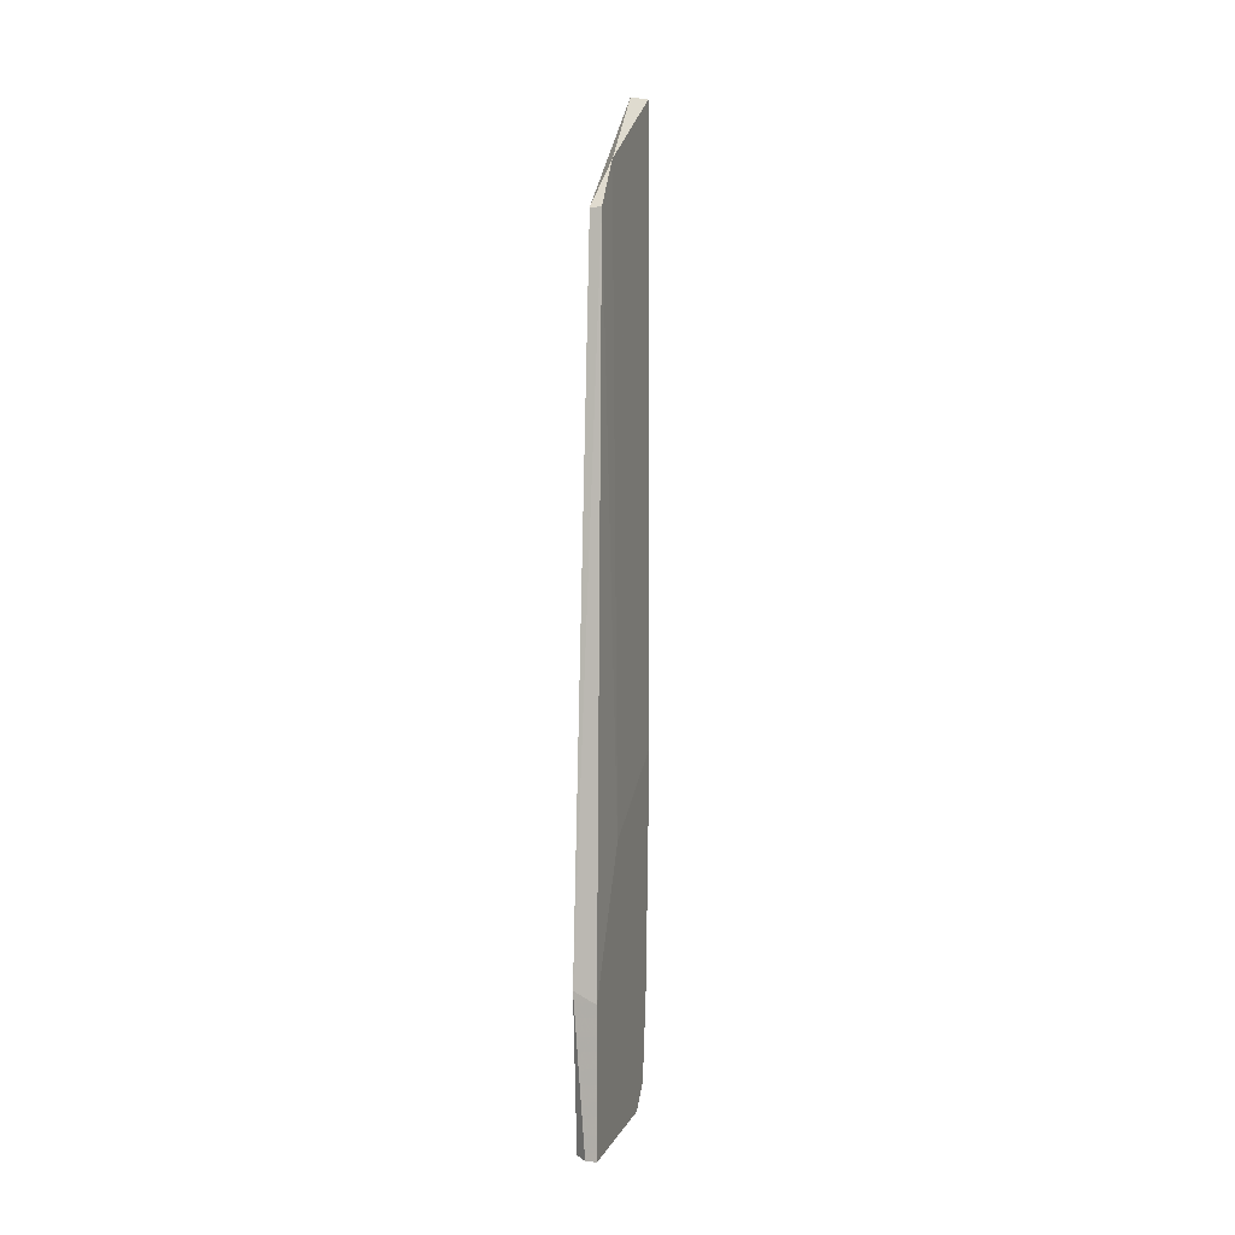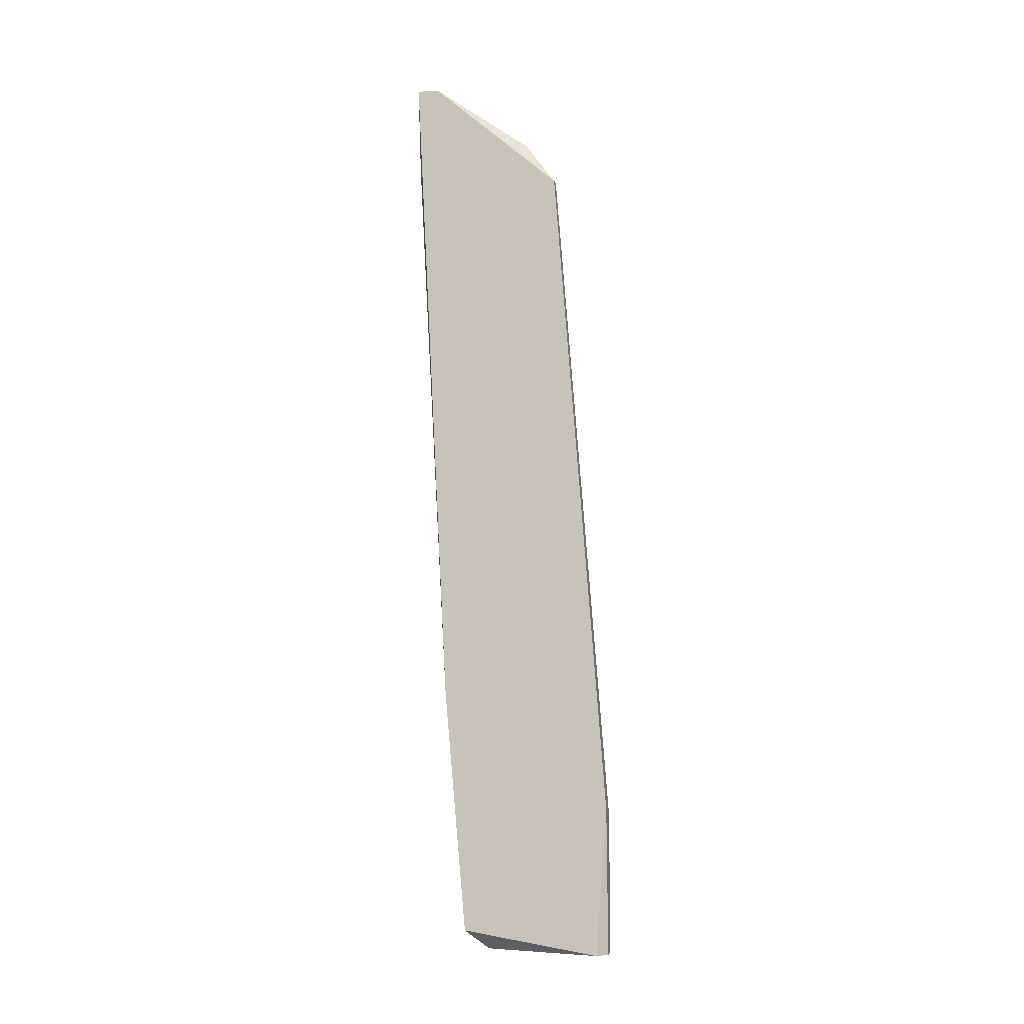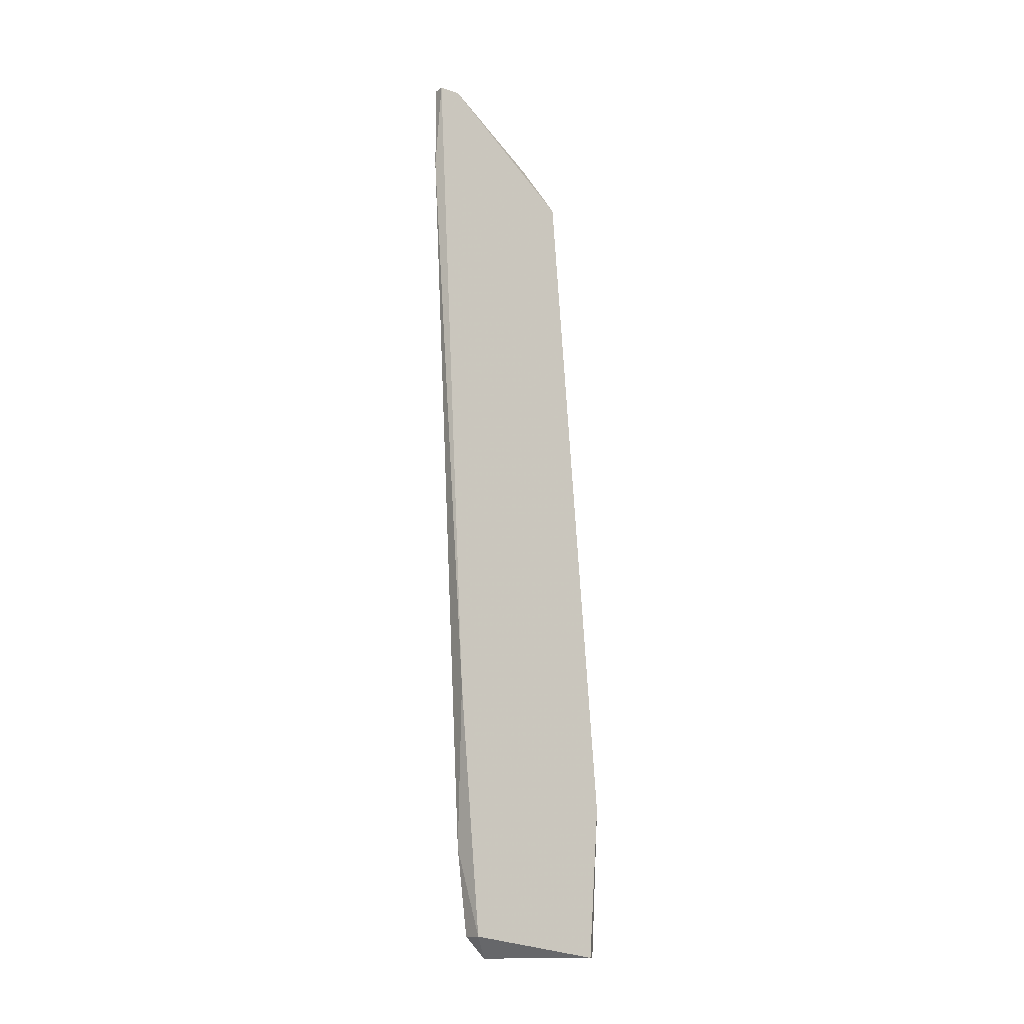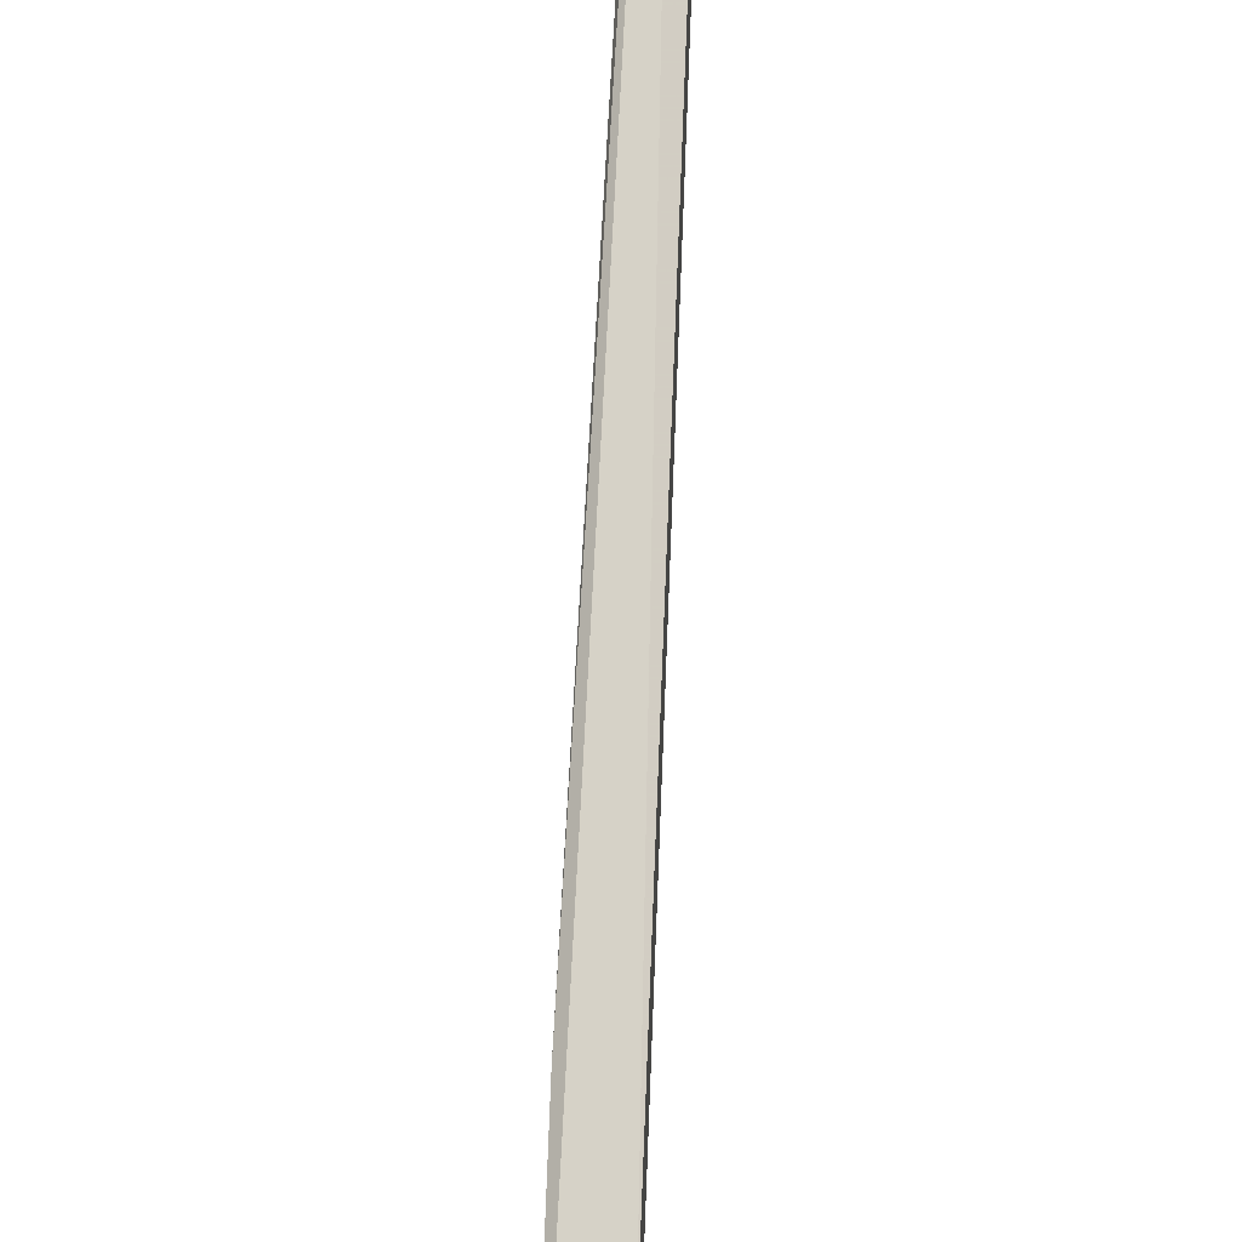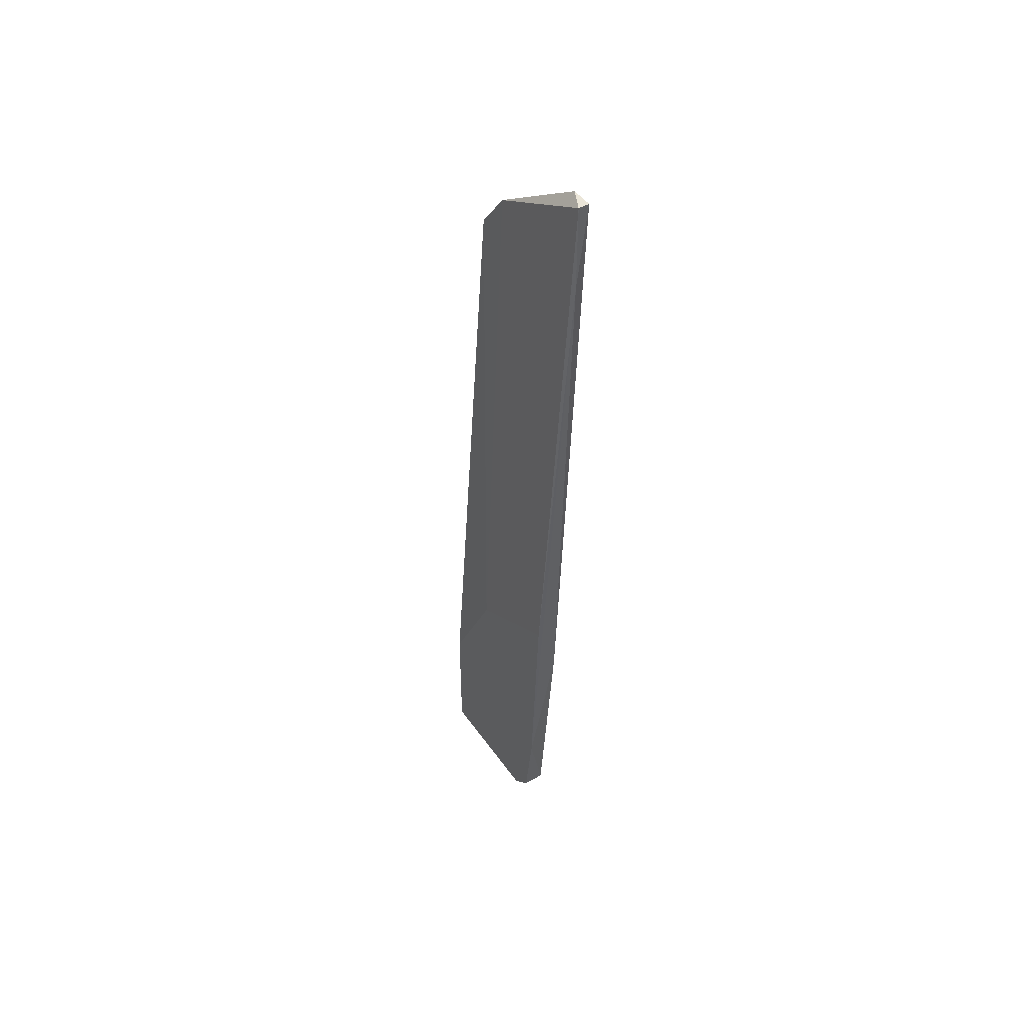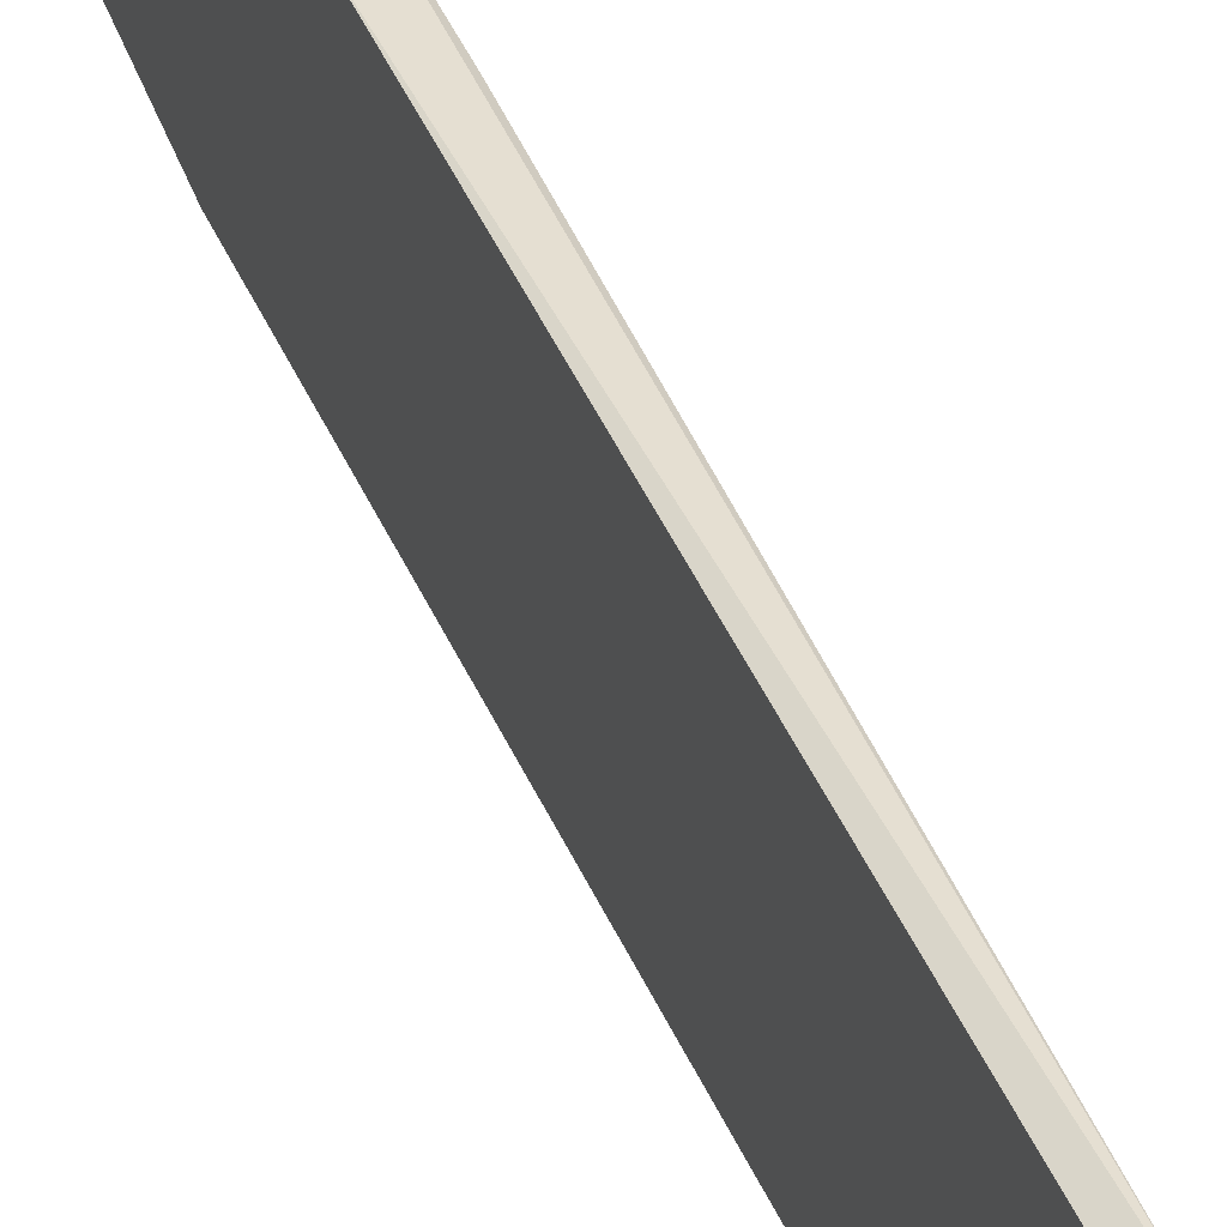
<metadata>
{"format":"obj","ext":"obj","renderer":"f3d","projection":"perspective","resolution":1024,"background":"white","views":[{"elev":6.6,"azim":-164.1,"up":"+Y"},{"elev":-4.2,"azim":101.5,"up":"+Y"},{"elev":-13.8,"azim":54.8,"up":"+Y"},{"elev":72.3,"azim":2.2,"up":"+Z"},{"elev":46.7,"azim":-33.2,"up":"+Y"},{"elev":41.0,"azim":160.3,"up":"+Z"}]}
</metadata>
<code>
v -0.04756 0.02253 0.03904
v -0.04756 0.008118 0.01888
v -0.04756 0.01388 0.0232
v -0.04756 0.01099 0.03904
v -0.04756 -0.1014 0.01167
v -0.049 -0.05671 0.03472
v -0.049 -0.08264 0.01167
v -0.049 -0.06535 0.02032
v -0.049 -0.09851 0.03184
v -0.049 -0.08698 0.03328
v -0.049 -0.1014 0.02896
v -0.049 -0.1014 0.01167
v -0.04612 0.02253 0.03616
v -0.04612 0.02253 0.03904
v -0.04612 0.008118 0.01888
v -0.04612 -0.08121 0.01167
v -0.04612 -0.06535 0.03472
v -0.04612 -0.09851 0.03184
v -0.04612 -0.1014 0.01311
f 4 6 10
f 13 14 18
f 13 18 15
f 15 18 16
f 2 15 16
f 5 12 16
f 6 12 9
f 14 13 1
f 12 6 7
f 2 16 7
f 16 12 7
f 12 5 19
f 5 16 19
f 16 18 19
f 18 14 17
f 7 6 8
f 2 7 8
f 18 9 11
f 9 12 11
f 12 19 11
f 19 18 11
f 13 15 3
f 15 2 3
f 1 13 3
f 6 1 3
f 8 6 3
f 2 8 3
f 14 1 4
f 1 6 4
f 17 14 4
f 17 4 10
f 6 9 10
f 9 18 10
f 18 17 10

</code>
